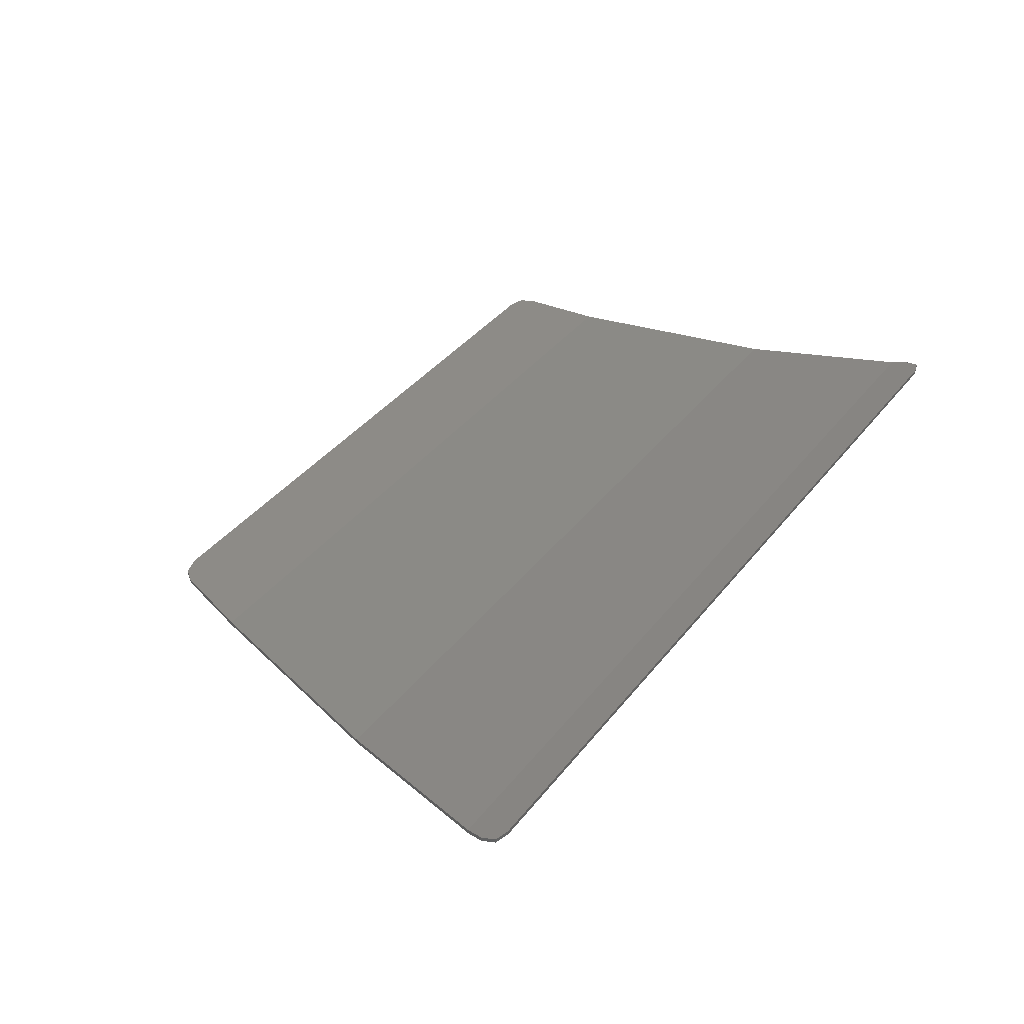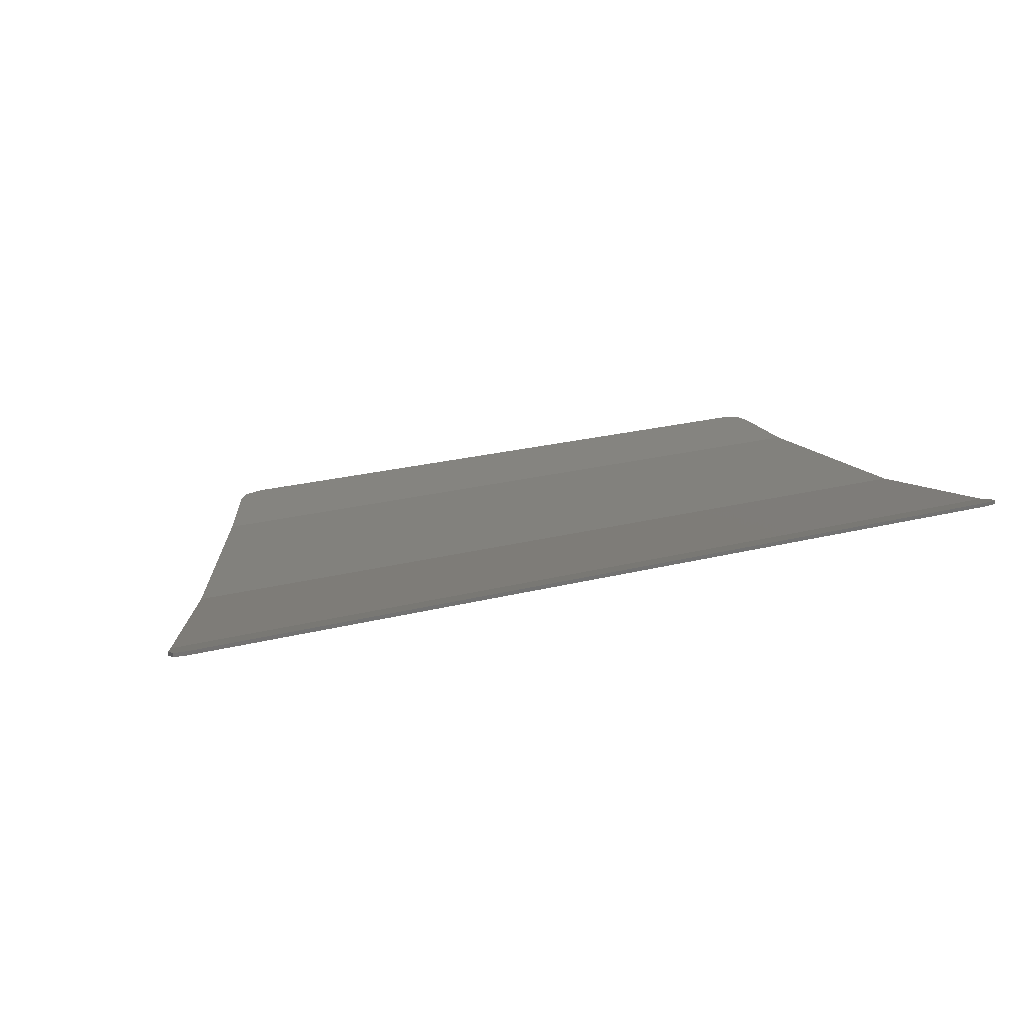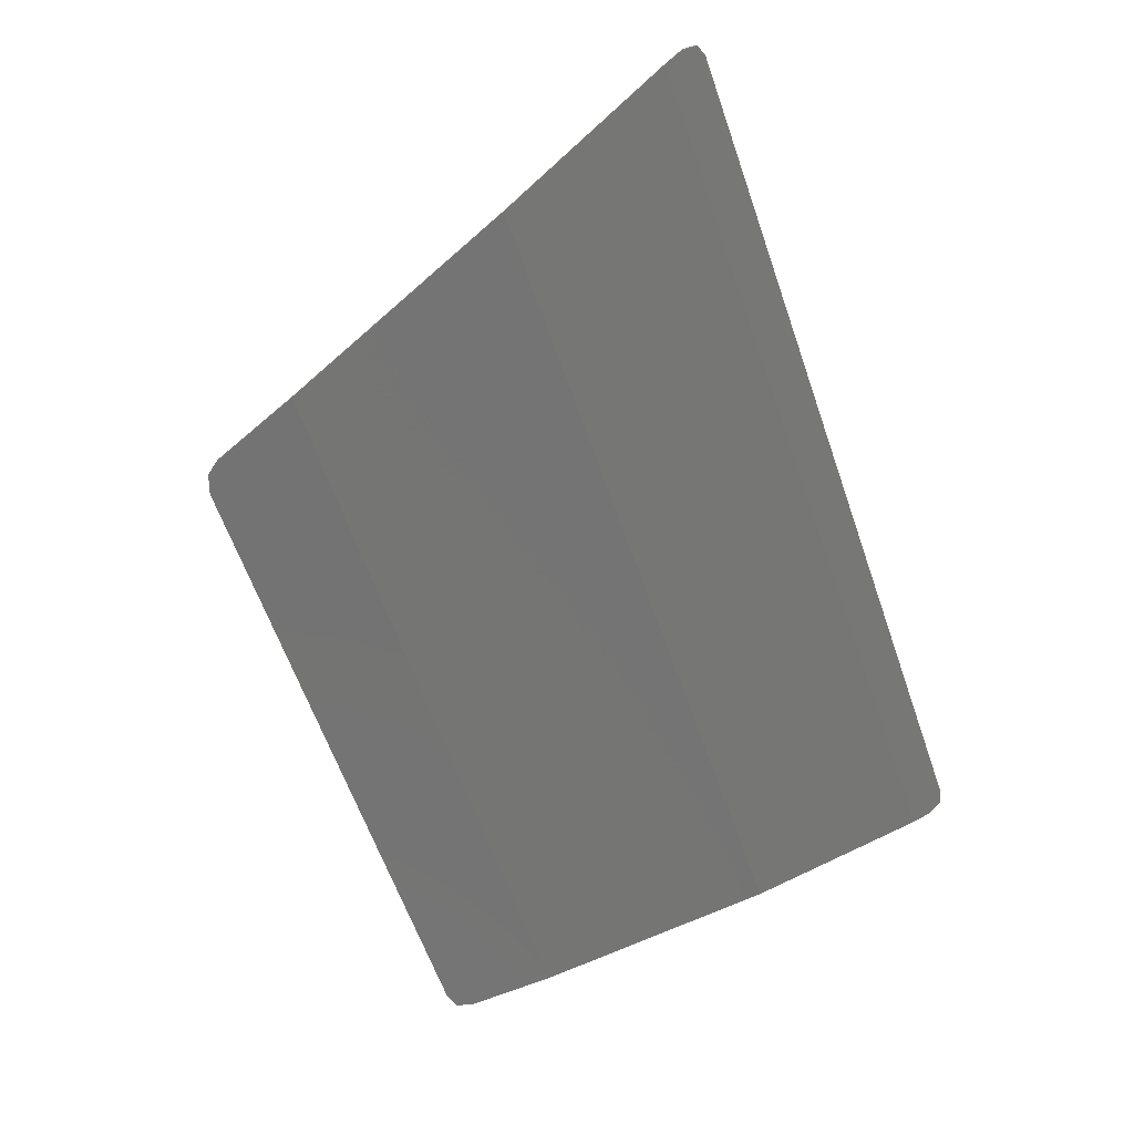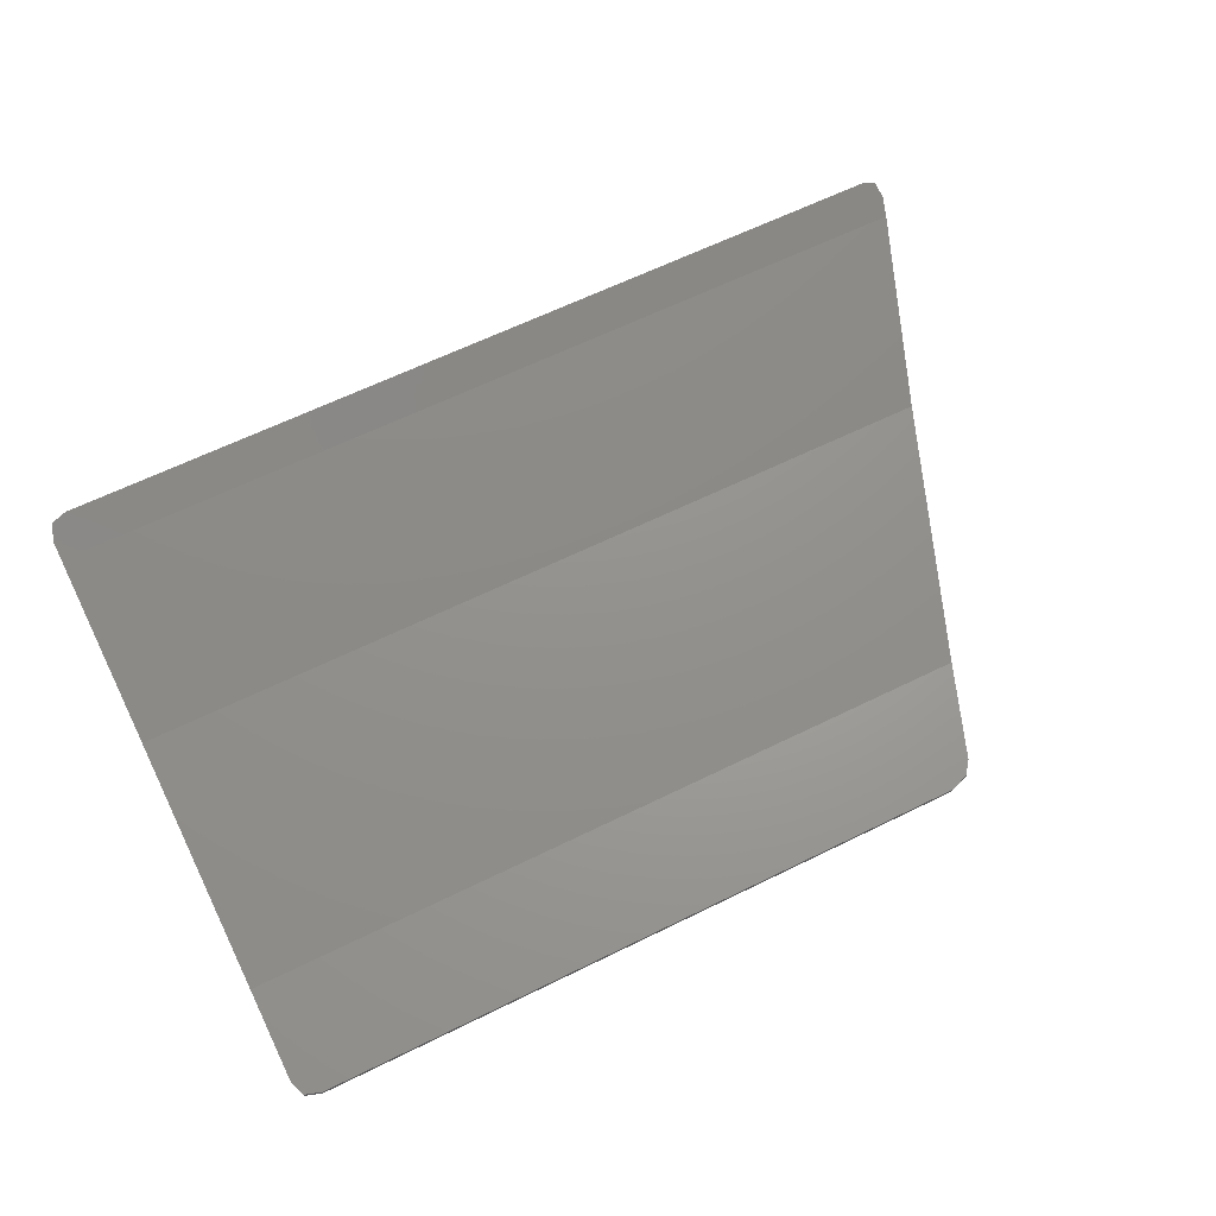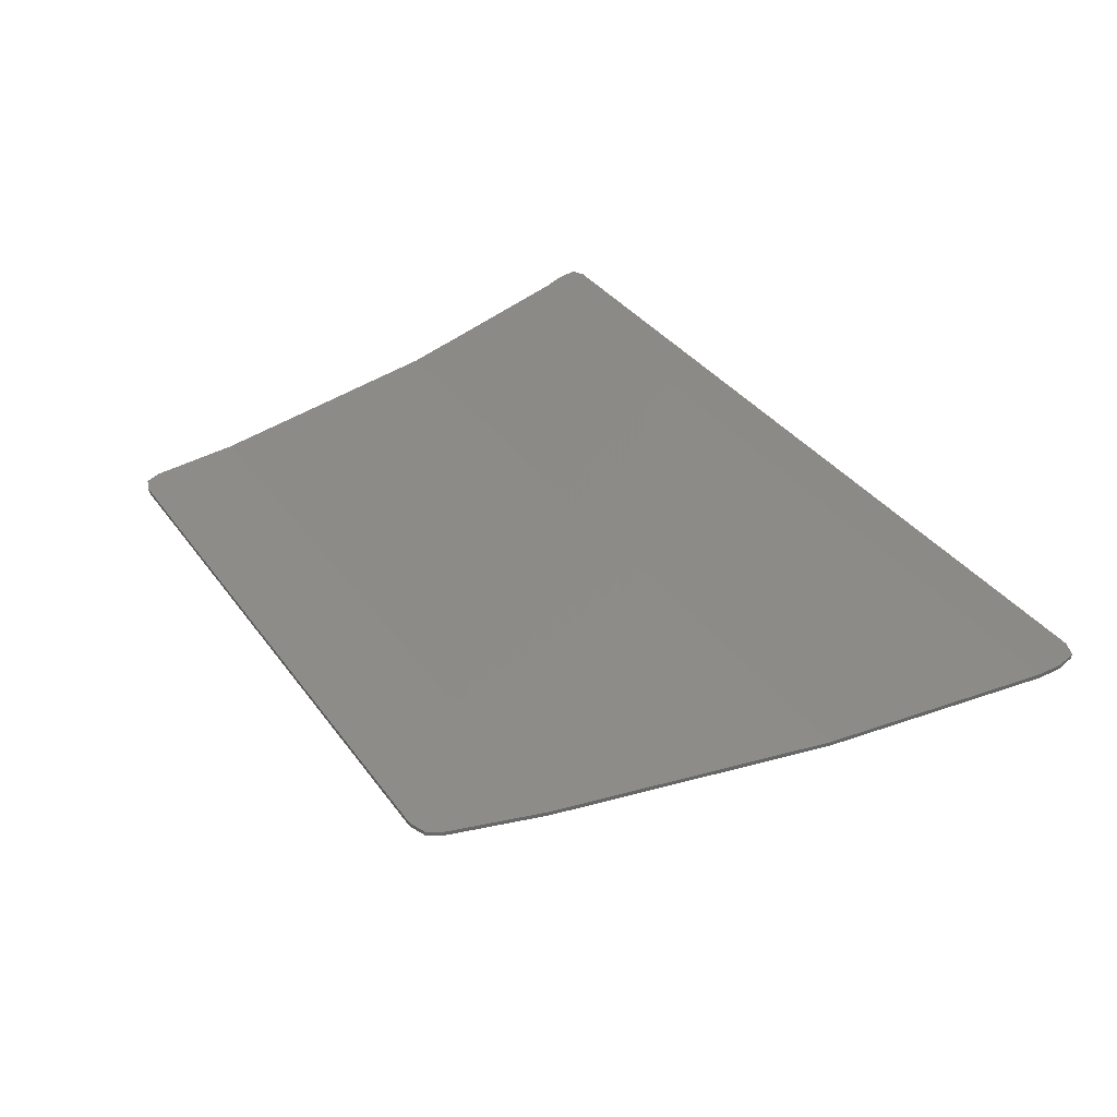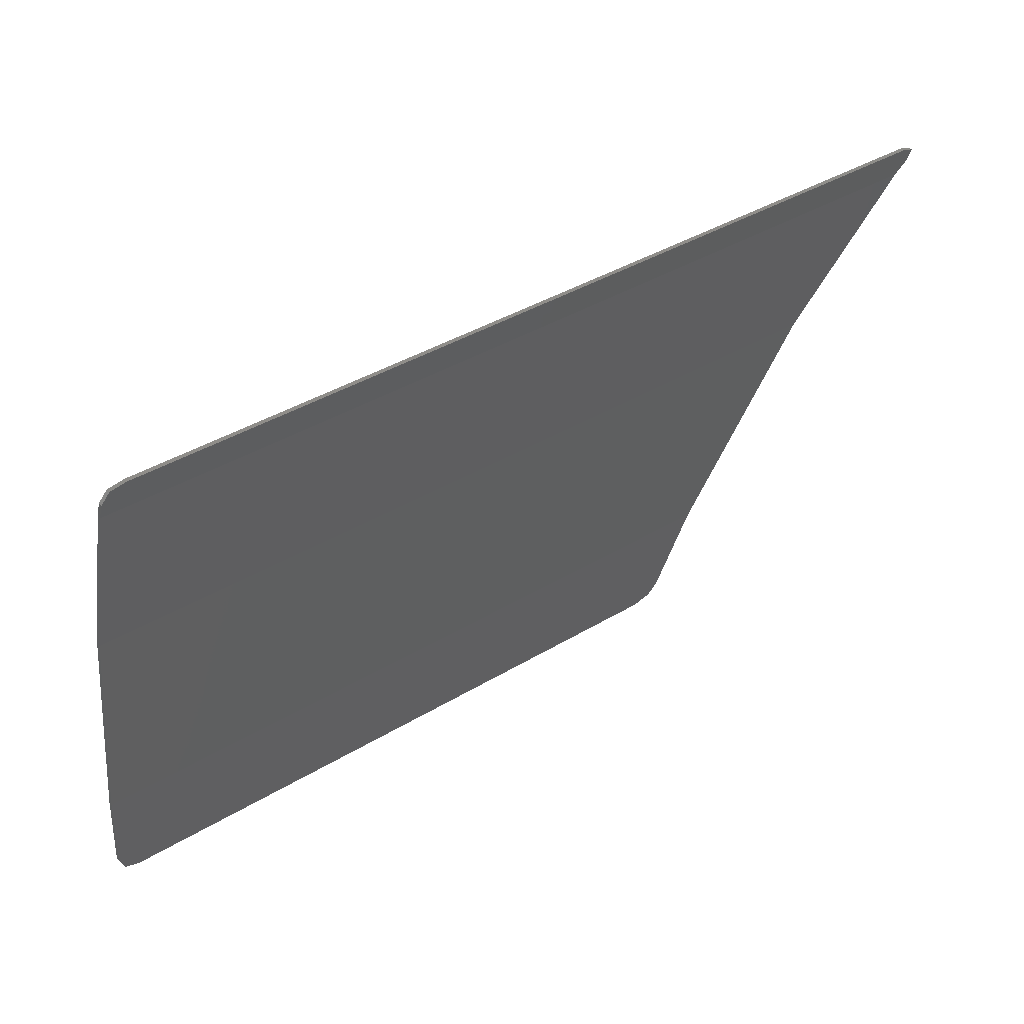
<metadata>
{"format":"stl","ext":"stl","renderer":"f3d","projection":"perspective","resolution":1024,"background":"white","views":[{"elev":39.5,"azim":-55.8,"up":"+Y"},{"elev":24.9,"azim":-22.0,"up":"+Y"},{"elev":-63.5,"azim":-70.6,"up":"+Y"},{"elev":63.6,"azim":153.6,"up":"+Y"},{"elev":35.5,"azim":-120.9,"up":"+Y"},{"elev":40.5,"azim":143.6,"up":"+Z"}]}
</metadata>
<code>
# stl→obj: 36 verts, 68 faces
v -1.358 0.2574 0.6242
v -1.354 0.2709 0.6584
v -1.354 0.2809 0.6584
v -1.358 0.2674 0.6242
v -1.344 0.24 0.58
v -1.344 0.25 0.58
v -1.184 0.12 0.15
v -1.184 0.13 0.15
v -0.968 0.02 -0.43
v -0.968 0.03 -0.43
v -0.8882 0.00048 -0.6448
v -0.8882 0.01048 -0.6448
v -0.8644 -0.00236 -0.676
v -0.8644 0.00764 -0.676
v -0.8209 -0.00372 -0.6908
v -0.8209 0.00628 -0.6908
v 0.6892 -0.00372 -0.6908
v 0.6892 0.00628 -0.6908
v 0.7256 -0.00264 -0.6788
v 0.7256 0.00736 -0.6788
v 0.7395 0.00068 -0.6423
v 0.7395 0.01068 -0.6423
v 0.7394 0.02 -0.43
v 0.7394 0.03 -0.43
v 0.7394 0.12 0.15
v 0.7394 0.13 0.15
v 0.7394 0.24 0.58
v 0.7394 0.25 0.58
v 0.7394 0.2564 0.6216
v 0.7394 0.2664 0.6216
v 0.7252 0.2707 0.658
v 0.7252 0.2807 0.658
v 0.6894 0.275 0.6688
v 0.6894 0.285 0.6688
v -1.324 0.275 0.669
v -1.324 0.285 0.669
f 1 2 3
f 1 3 4
f 5 1 4
f 5 4 6
f 7 5 6
f 7 6 8
f 9 7 8
f 9 8 10
f 11 9 10
f 11 10 12
f 13 11 12
f 13 12 14
f 15 13 14
f 15 14 16
f 17 15 16
f 17 16 18
f 19 17 18
f 19 18 20
f 21 19 20
f 21 20 22
f 23 21 22
f 23 22 24
f 25 23 24
f 25 24 26
f 27 25 26
f 27 26 28
f 29 27 28
f 29 28 30
f 31 29 30
f 31 30 32
f 33 31 32
f 33 32 34
f 35 33 34
f 35 34 36
f 2 35 36
f 2 36 3
f 4 3 36
f 4 36 6
f 34 32 30
f 34 30 28
f 22 20 18
f 22 18 24
f 16 14 12
f 16 12 10
f 6 36 34
f 6 34 28
f 24 10 8
f 24 8 26
f 6 28 26
f 6 26 8
f 10 24 18
f 10 18 16
f 15 17 23
f 15 23 9
f 7 25 27
f 7 27 5
f 25 7 9
f 25 9 23
f 27 33 35
f 27 35 5
f 9 11 13
f 9 13 15
f 23 17 19
f 23 19 21
f 27 29 31
f 27 31 33
f 5 35 2
f 5 2 1

</code>
